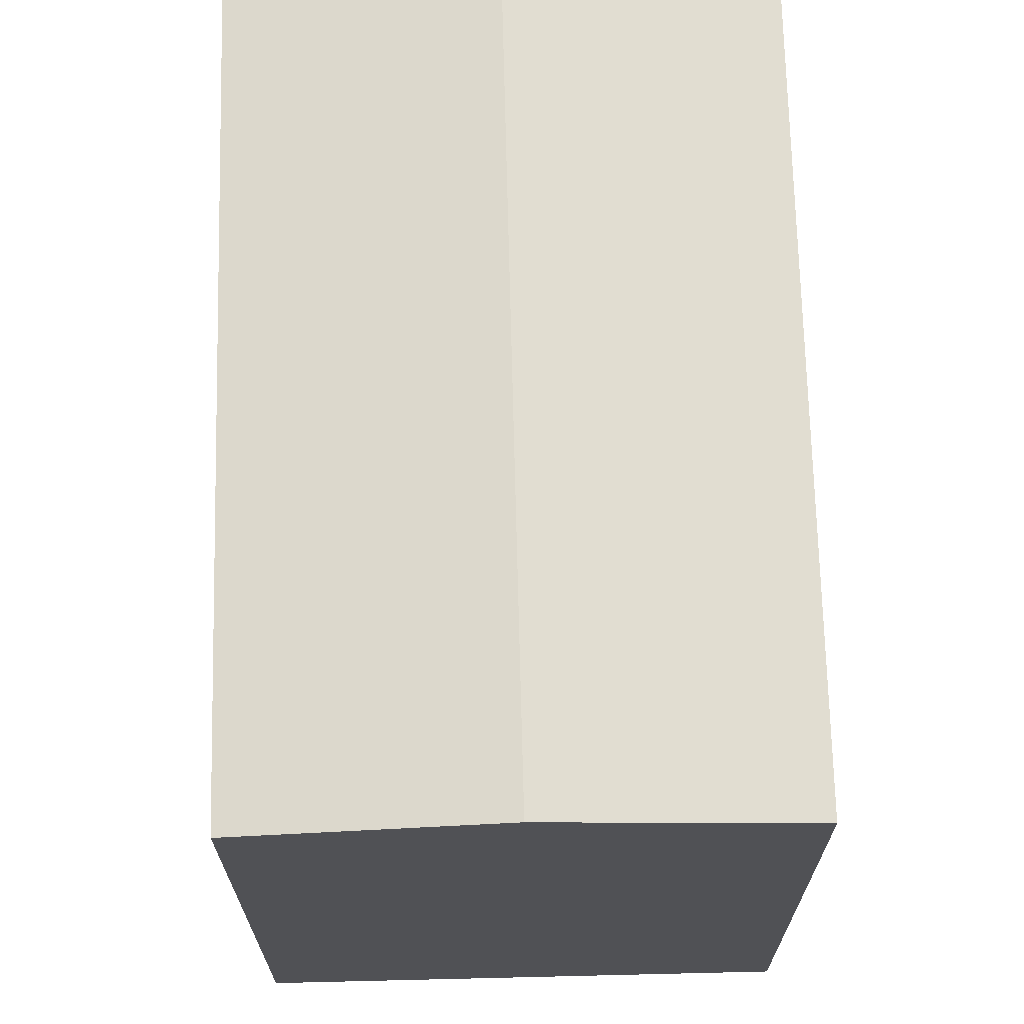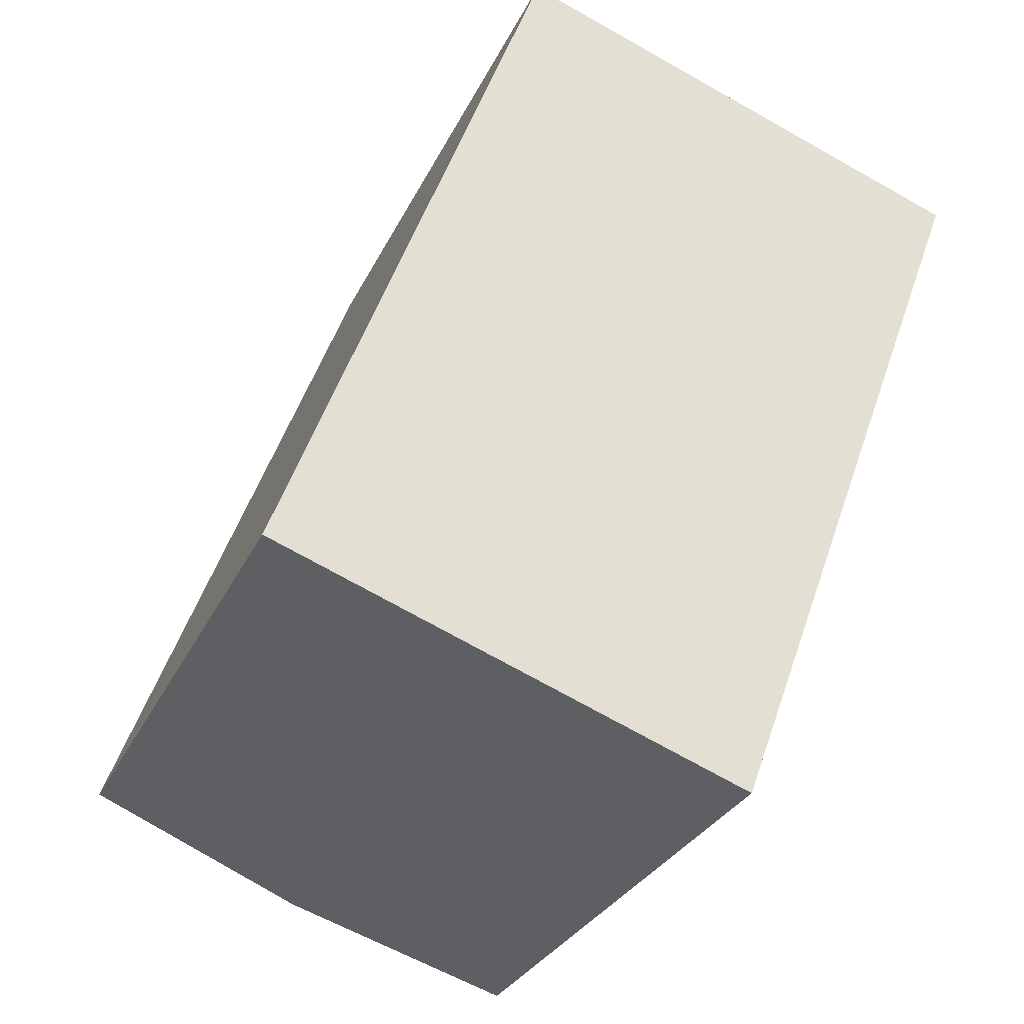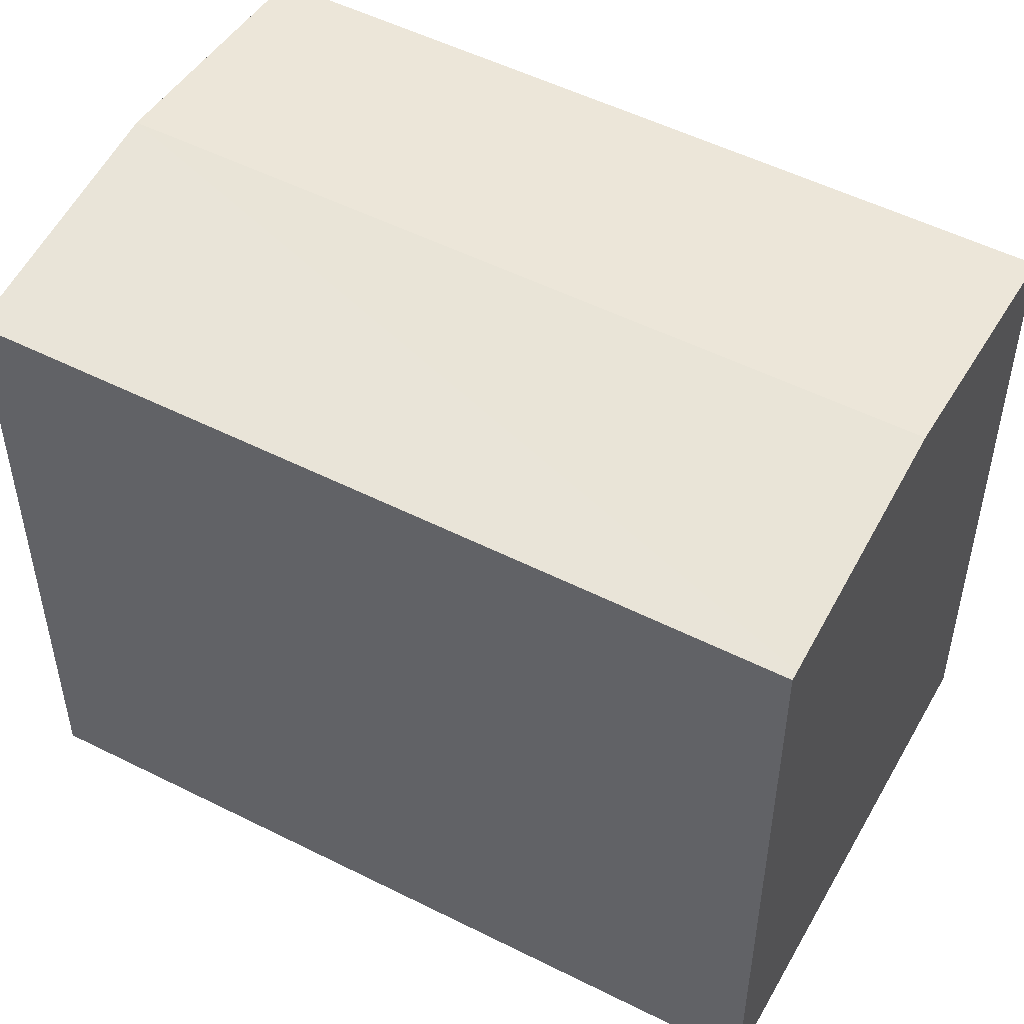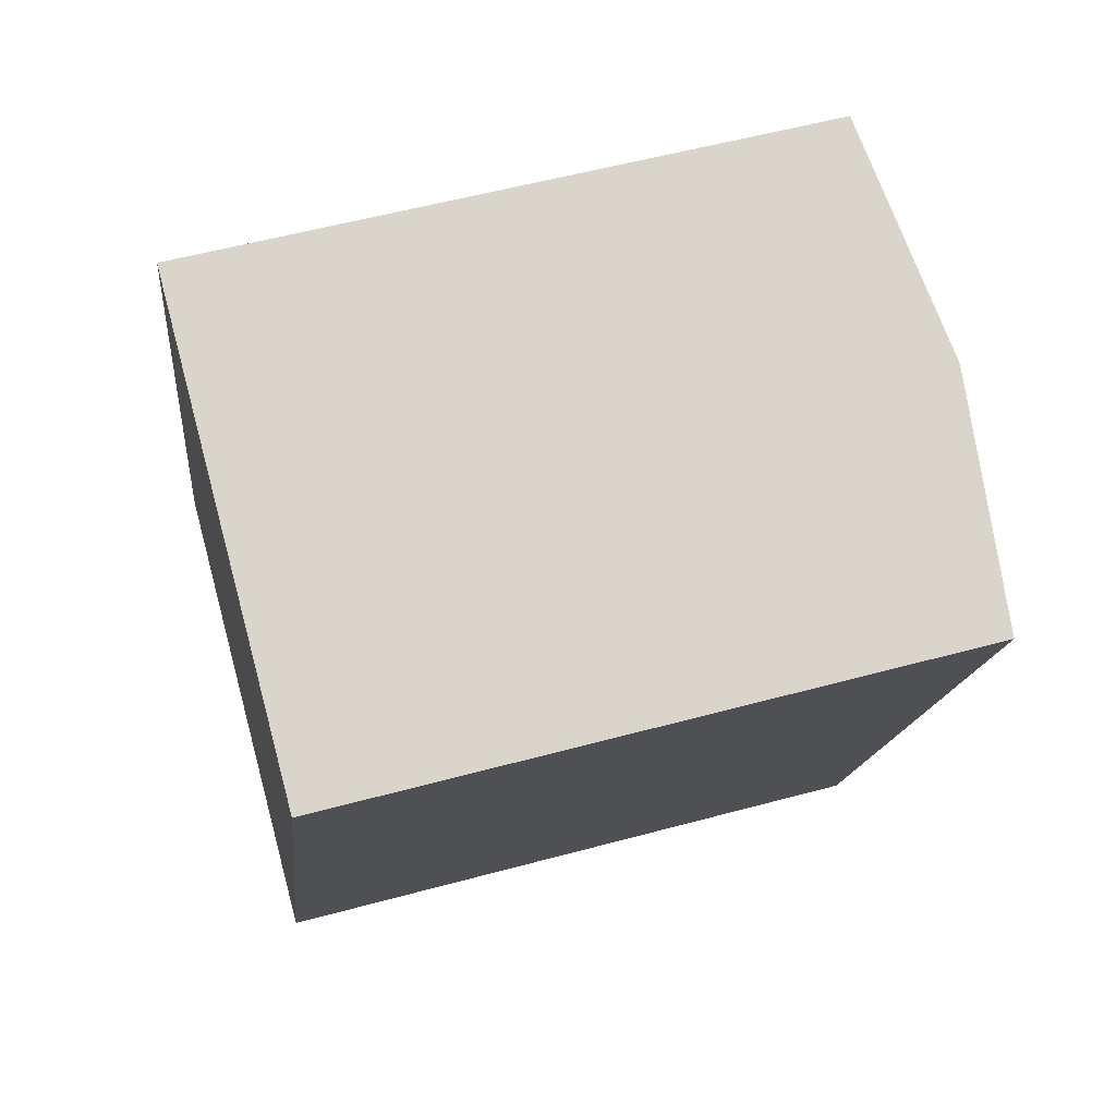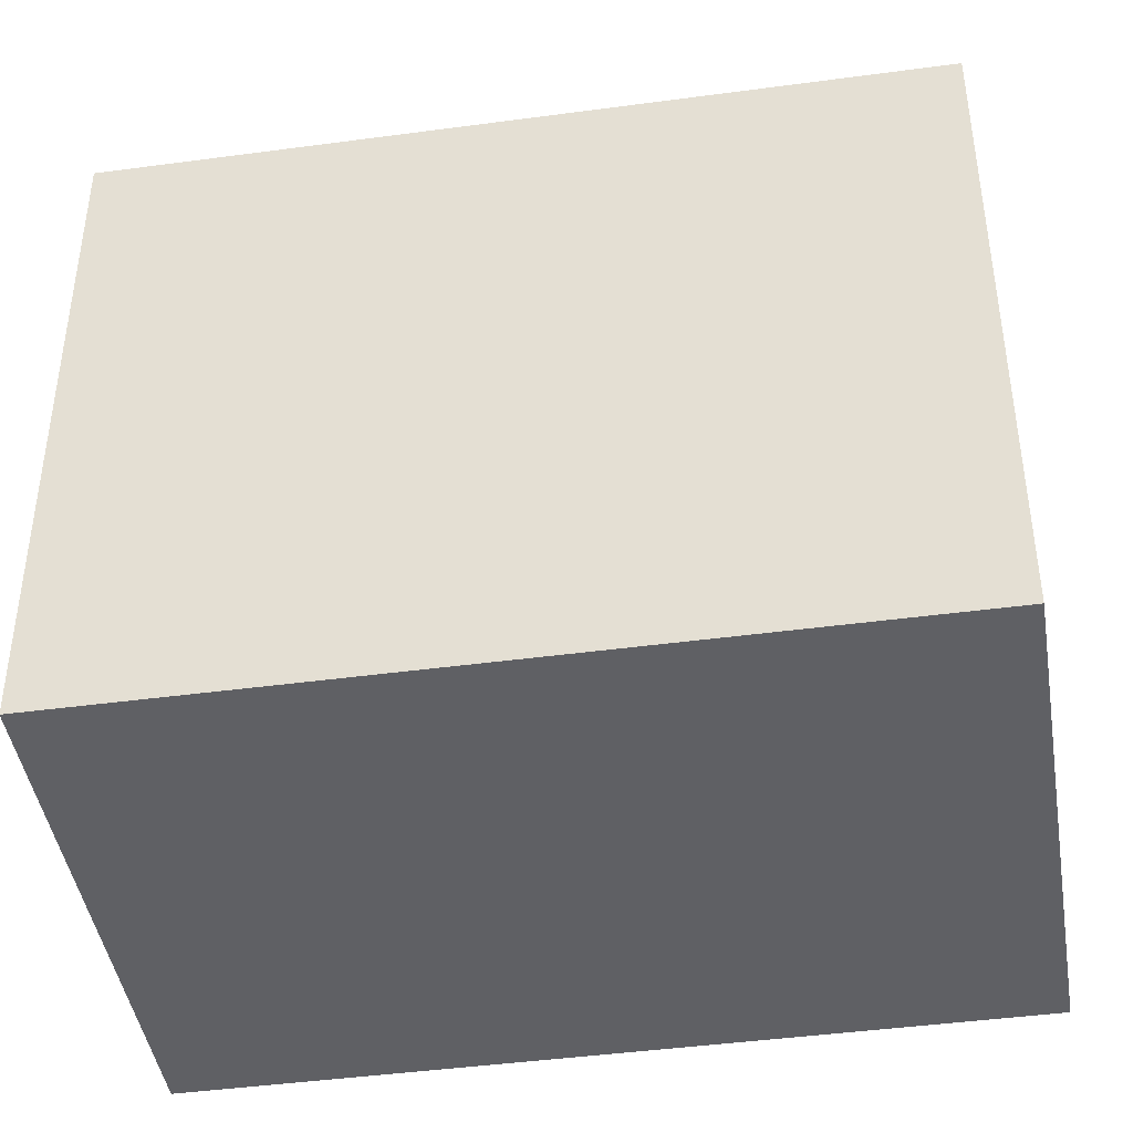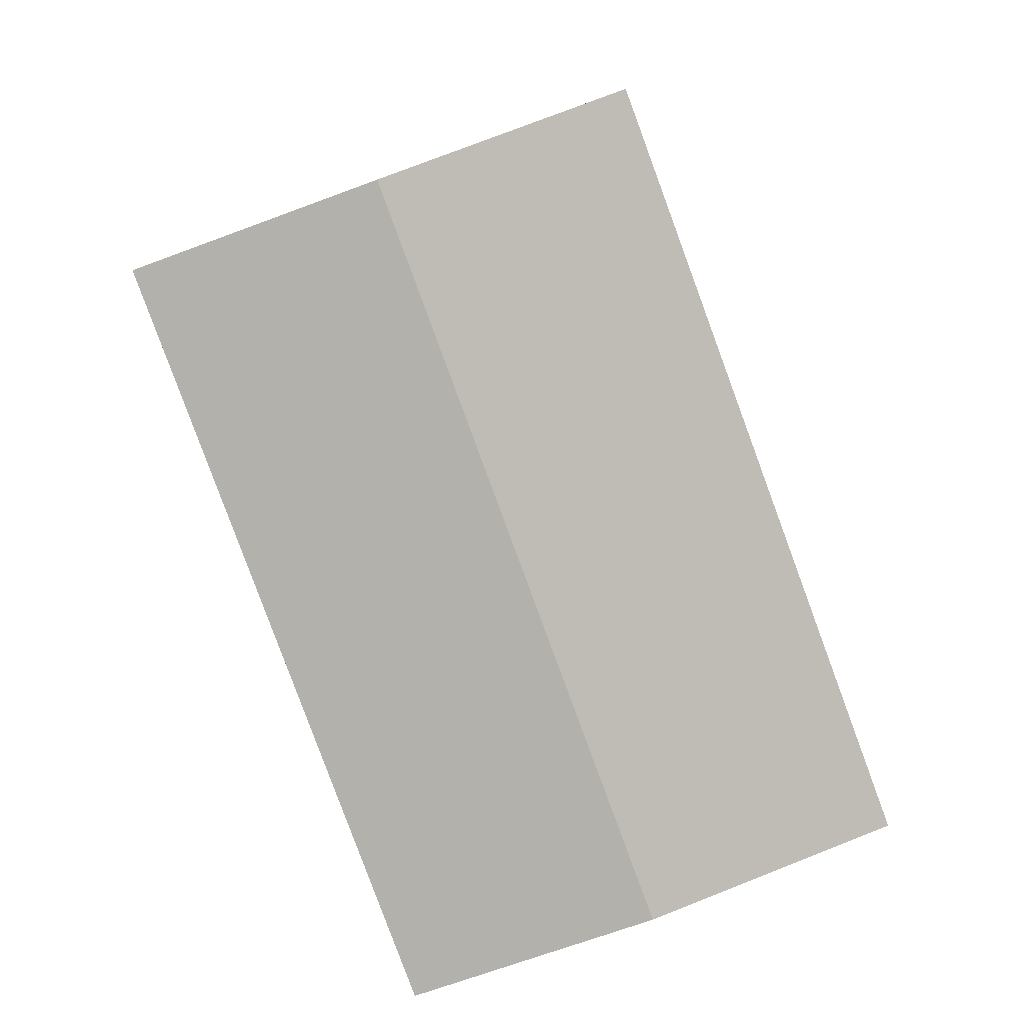
<metadata>
{"format":"obj","ext":"obj","renderer":"f3d","projection":"perspective","resolution":1024,"background":"white","views":[{"elev":69.8,"azim":-161.2,"up":"+Y"},{"elev":-29.4,"azim":-21.6,"up":"+Z"},{"elev":52.0,"azim":138.8,"up":"+Y"},{"elev":55.9,"azim":74.1,"up":"+Z"},{"elev":-44.0,"azim":119.2,"up":"+Y"},{"elev":7.7,"azim":179.0,"up":"+Z"}]}
</metadata>
<code>
v  10.73 14.27 13.59
v  9.906 13.69 -3.638
v  5.04 14.27 -1.851
v  10.08 13.66 -3.701
v  15.77 13.66 11.76
v  15.6 13.69 11.82
v  5.686 13.66 15.42
v  0 13.66 8.367e-16
v  5.686 -9.444e-16 15.42
v  0 0 0
v  10.73 -8.322e-16 13.59
v  15.6 -7.236e-16 11.82
v  15.77 -7.198e-16 11.76
v  10.08 2.266e-16 -3.701
v  9.906 2.228e-16 -3.638
v  5.04 1.133e-16 -1.851
g defaultobject
f 1 2 3
f 2 1 4
f 4 1 5
f 5 1 6
f 7 3 8
f 3 7 1
f 8 9 7
f 9 8 10
f 9 1 7
f 1 9 6
f 6 9 5
f 5 9 11
f 5 11 12
f 5 12 13
f 13 4 5
f 4 13 14
f 14 2 4
f 2 14 3
f 3 14 8
f 8 14 15
f 8 15 10
f 10 15 16
f 12 14 13
f 14 12 11
f 14 11 9
f 14 9 10
f 14 10 15
f 15 10 16

</code>
